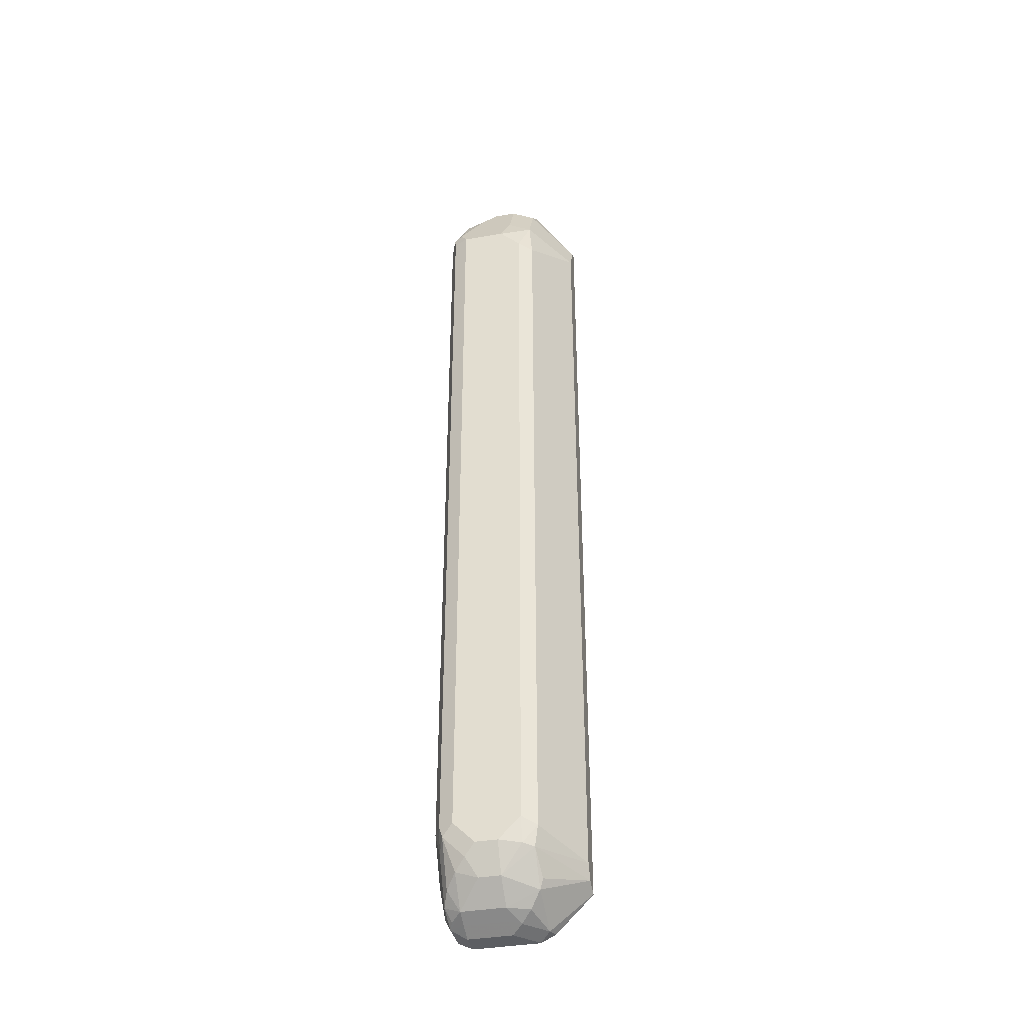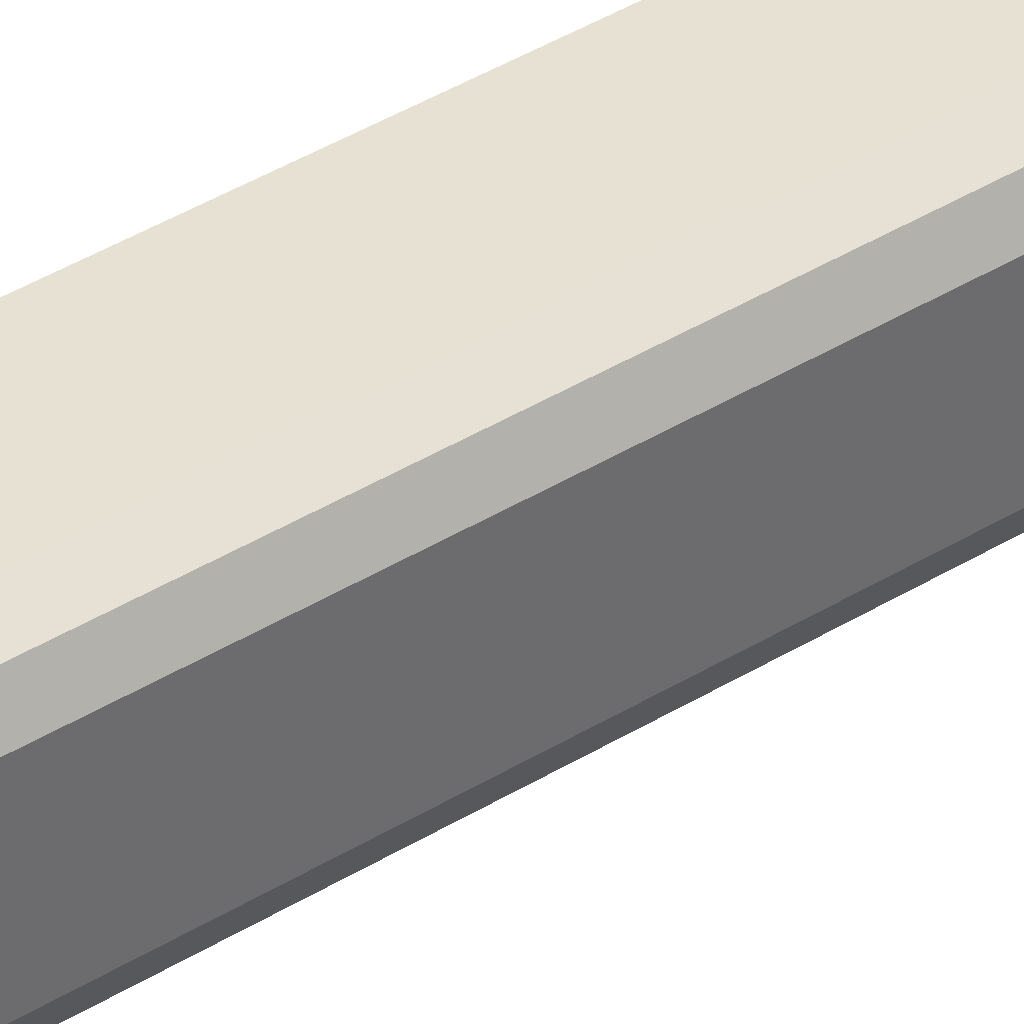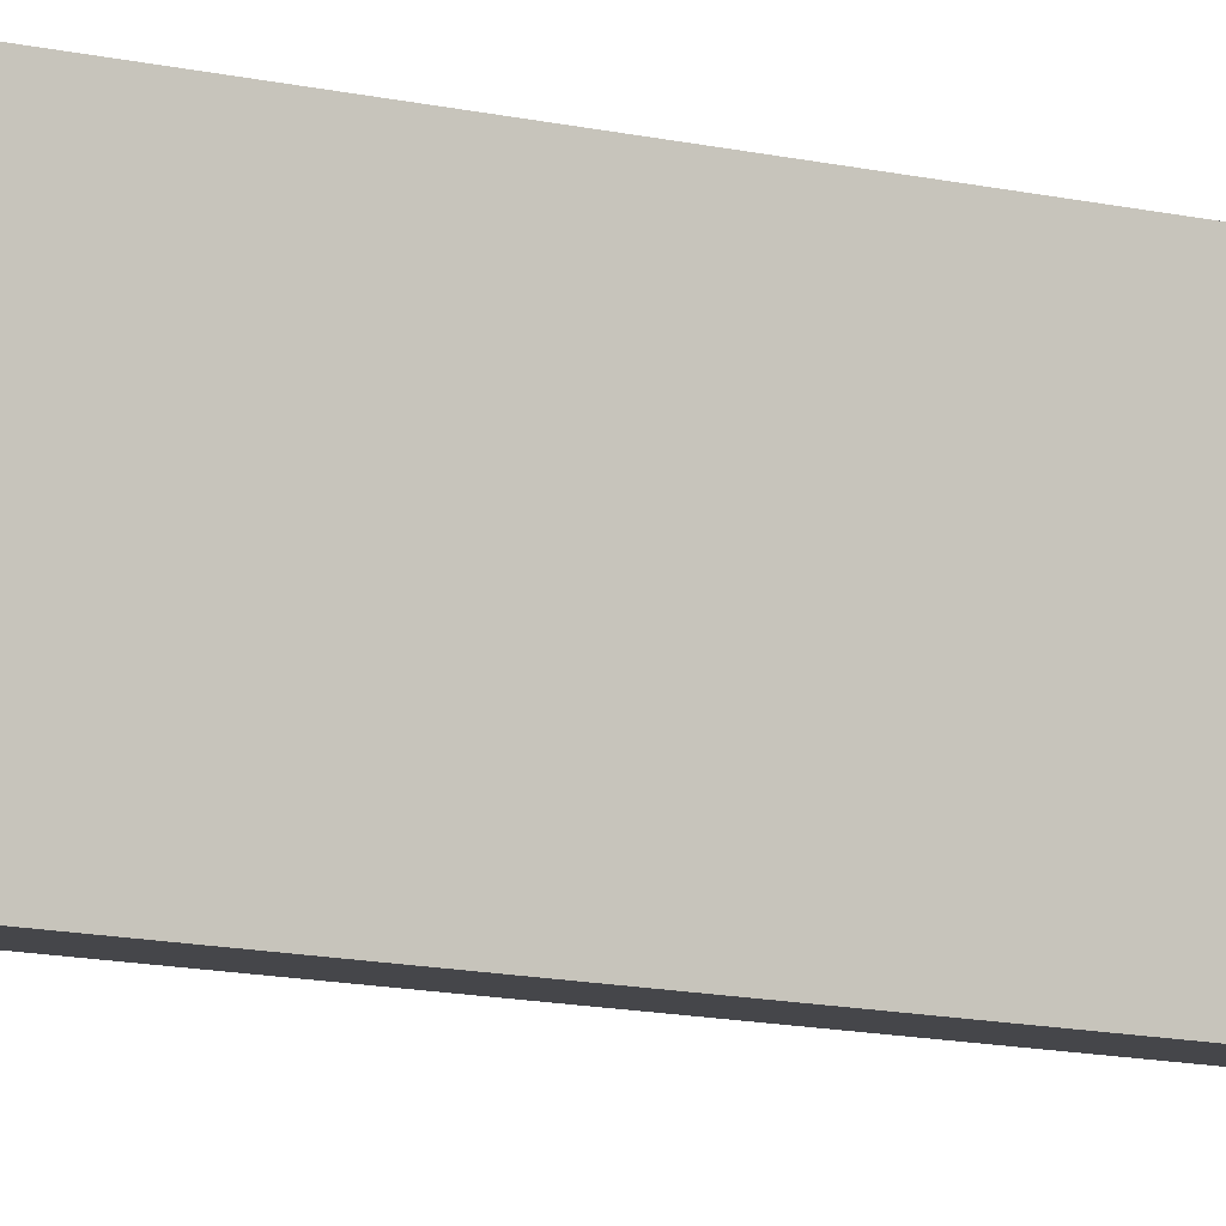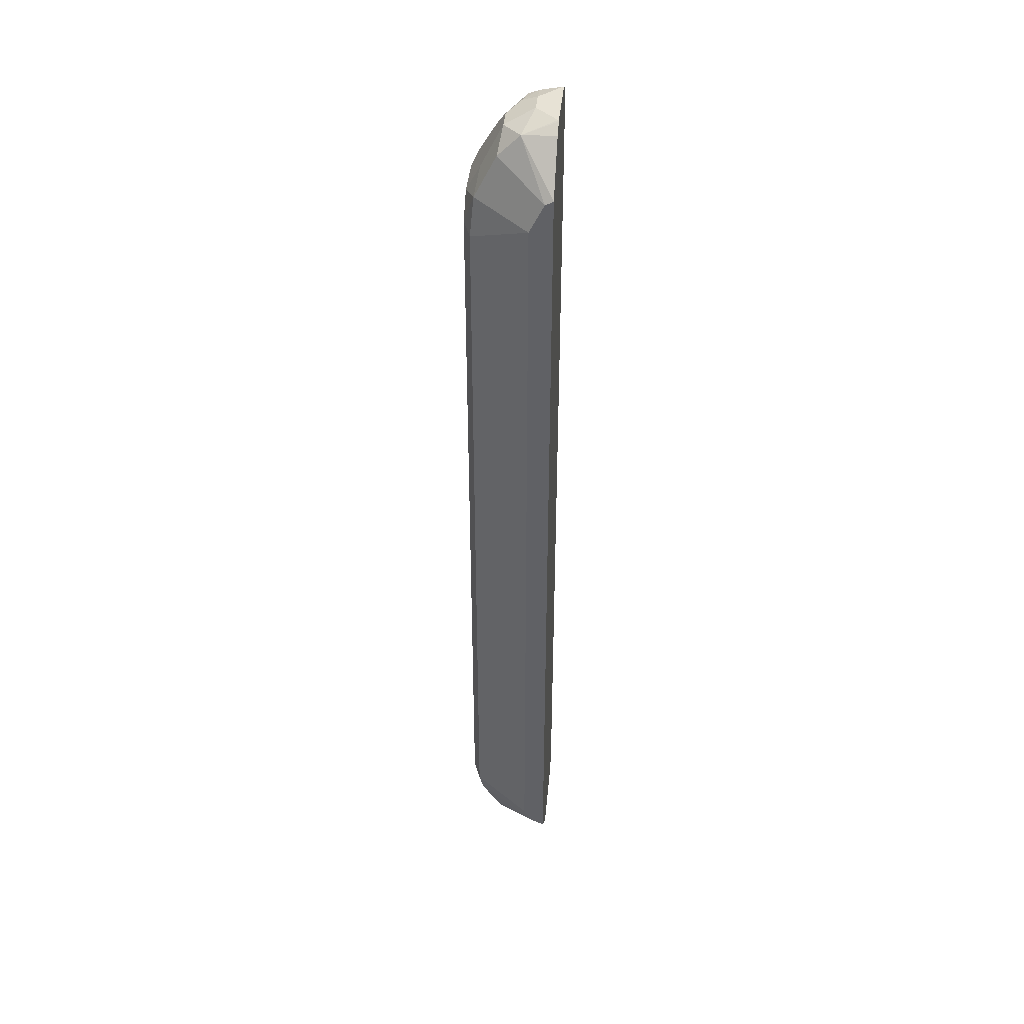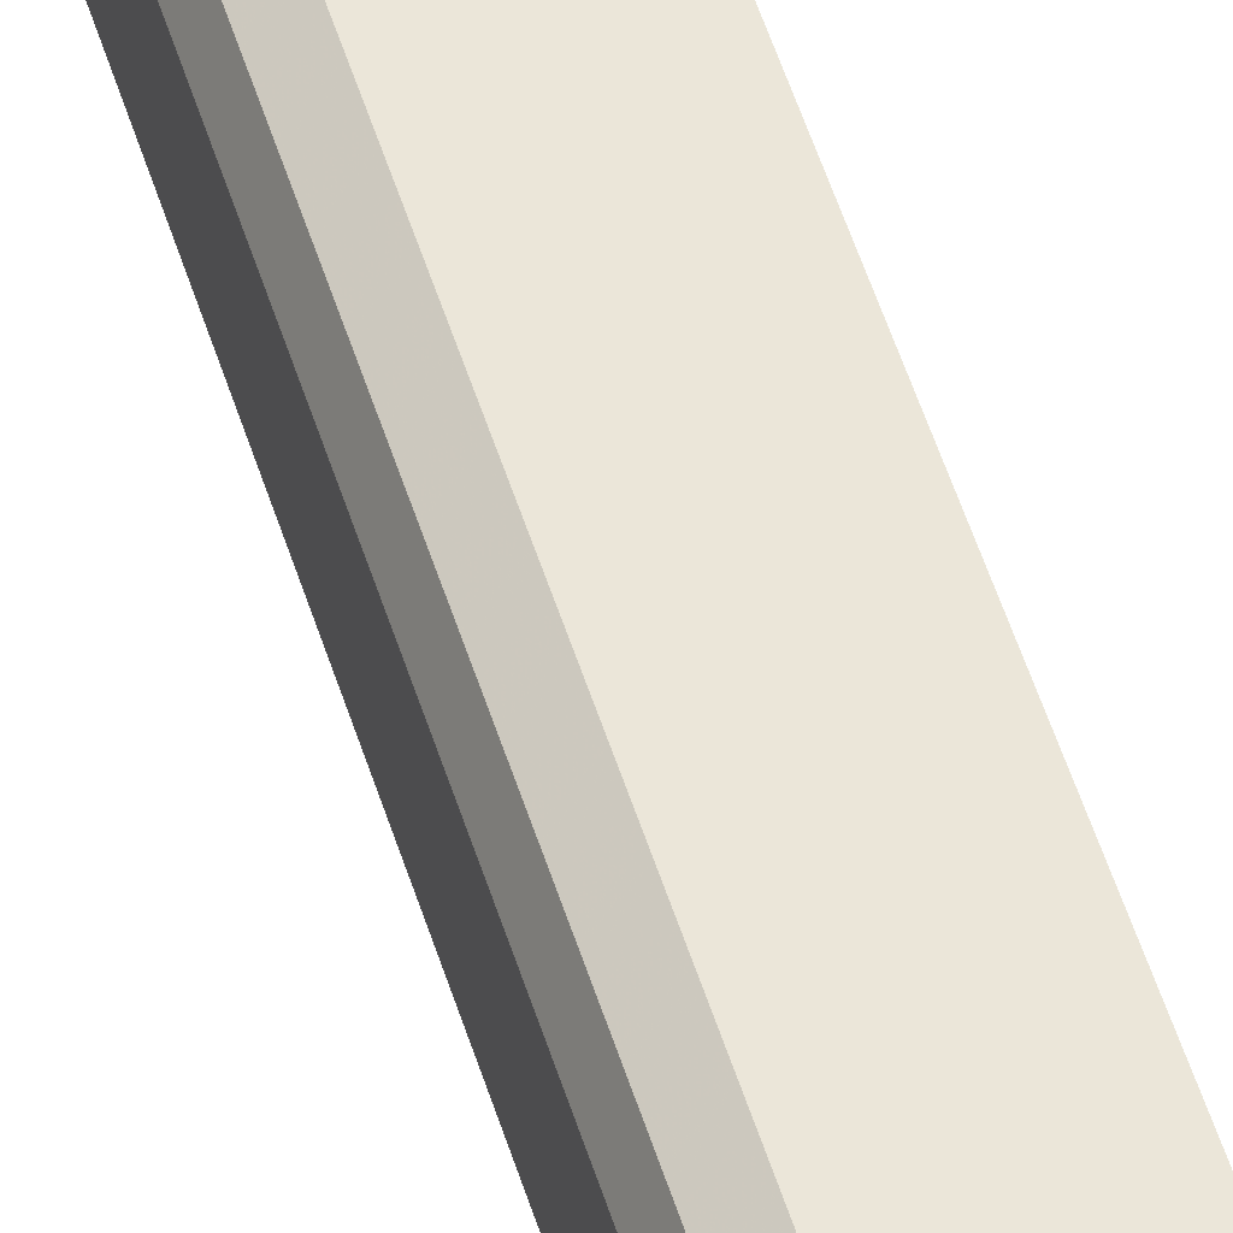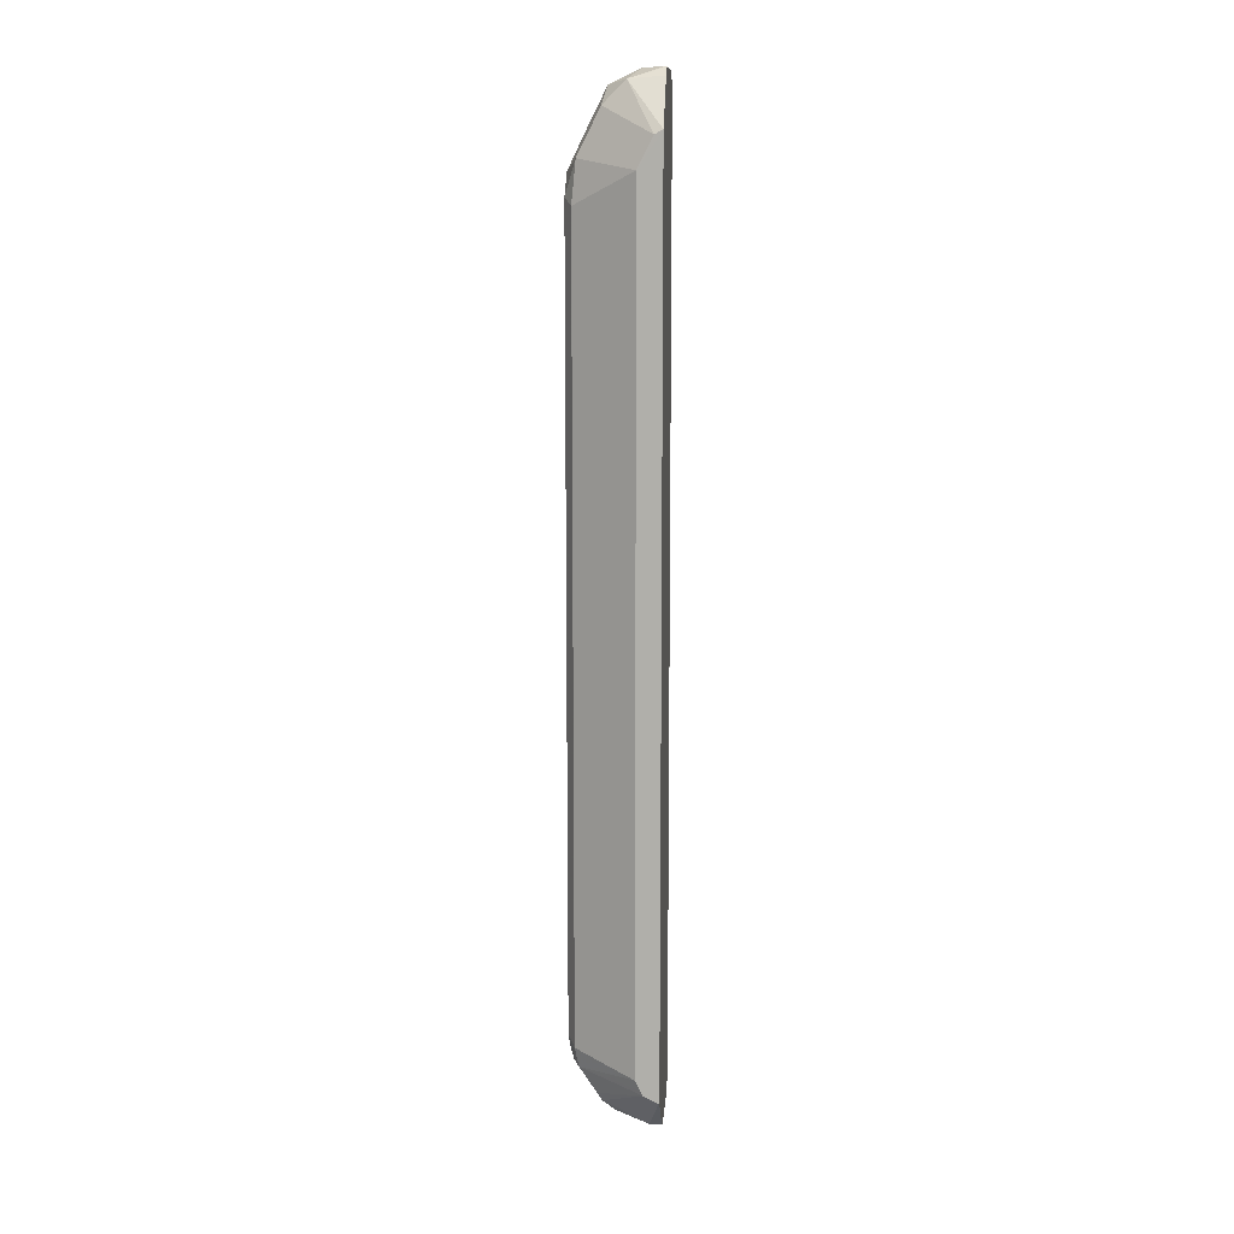
<metadata>
{"format":"obj","ext":"obj","renderer":"f3d","projection":"perspective","resolution":1024,"background":"white","views":[{"elev":-37.9,"azim":-77.5,"up":"+Z"},{"elev":39.5,"azim":-127.7,"up":"+Y"},{"elev":-9.9,"azim":55.4,"up":"+Y"},{"elev":40.3,"azim":5.3,"up":"+Z"},{"elev":56.8,"azim":-17.9,"up":"+Y"},{"elev":11.1,"azim":4.4,"up":"+Z"}]}
</metadata>
<code>
v -0.8021 0.2676 0.4205
v -0.8021 0.1656 0.3261
v -0.8021 0.2676 -0.4204
v -0.8021 0.1656 -0.3822
v -0.8021 0.2102 -0.4204
v -0.8218 0.2293 -0.4204
v -0.8218 0.2676 -0.4204
v -0.8282 0.2803 -0.4141
v -0.8345 0.2676 -0.4141
v -0.8345 0.2293 -0.4141
v -0.8473 0.2676 -0.4077
v -0.8361 0.2771 -0.4109
v -0.8433 0.2819 -0.4013
v -0.8218 0.2867 -0.4013
v -0.8409 0.2867 -0.3822
v -0.8624 0.2819 -0.3631
v -0.8552 0.2771 -0.3918
v -0.8744 0.2771 -0.3535
v -0.8672 0.2676 -0.3822
v -0.8664 0.2484 -0.3886
v -0.8744 0.258 -0.3727
v -0.8791 0.2484 -0.3631
v -0.8791 0.2293 -0.3631
v -0.8664 0.2293 -0.3886
v -0.8744 0.2102 -0.3655
v -0.8696 0.2007 -0.3679
v -0.8505 0.2007 -0.3965
v -0.8473 0.2293 -0.4077
v -0.8314 0.2198 -0.4156
v -0.8409 0.2102 -0.4085
v -0.8314 0.2007 -0.4061
v -0.8027 0.1656 -0.3822
v -0.8154 0.1656 -0.3758
v -0.8021 0.1975 -0.4141
v -0.8123 0.2007 -0.4156
v -0.8027 0.2102 -0.4204
v -0.8176 0.1656 -0.3716
v -0.8537 0.1975 -0.3886
v -0.8218 0.1656 -0.3631
v -0.8728 0.1975 -0.3504
v -0.8791 0.2102 -0.344
v -0.8791 0.2676 -0.344
v -0.8728 0.2803 -0.344
v -0.86 0.2867 -0.344
v -0.8021 0.2867 -0.4013
v -0.8021 0.2803 -0.4141
v -0.8021 0.2867 0.0001086
v -0.8027 0.2867 0.4013
v -0.86 0.2867 0.344
v -0.8314 0.2819 0.3918
v -0.8696 0.2819 0.3535
v -0.8728 0.2803 0.344
v -0.8791 0.2676 0.344
v -0.8791 0.2676 0.01912
v -0.8791 0.2293 0.344
v -0.8791 0.2102 0.01912
v -0.8791 0.2102 0.3249
v -0.8696 0.2007 0.3535
v -0.8728 0.1975 0.3185
v -0.8728 0.1975 0.0001086
v -0.8218 0.1656 0.0001086
v -0.8218 0.1656 0.344
v -0.8505 0.2007 0.3918
v -0.8664 0.223 0.3695
v -0.8473 0.223 0.4077
v -0.8314 0.2007 0.4109
v -0.8091 0.1656 0.3695
v -0.8021 0.1656 0.373
v -0.8021 0.1986 0.4129
v -0.8021 0.209 0.4198
v -0.8027 0.2102 0.4205
v -0.8021 0.2102 0.4205
v -0.8218 0.2484 0.4205
v -0.8218 0.2293 0.4205
v -0.8345 0.2548 0.4141
v -0.8218 0.2699 0.4156
v -0.8314 0.2723 0.4109
v -0.8473 0.2421 0.4077
v -0.8537 0.2548 0.3949
v -0.8728 0.2739 0.3567
v -0.8505 0.2723 0.3918
v -0.8123 0.2819 0.4109
v -0.8027 0.2803 0.4141
v -0.8027 0.2676 0.4205
v -0.8021 0.2803 0.4141
v -0.8021 0.2867 0.4013
f 67 68 66
f 68 69 66
f 67 66 63
f 67 62 68
f 67 63 62
f 68 62 2
f 68 2 69
f 70 66 69
f 73 71 1
f 70 72 71
f 70 69 72
f 72 69 1
f 72 1 71
f 74 71 73
f 74 66 71
f 63 66 65
f 74 65 66
f 70 71 66
f 63 65 64
f 41 55 54
f 63 58 62
f 74 75 65
f 60 41 40
f 52 49 44
f 43 54 53
f 43 42 54
f 42 41 54
f 56 55 41
f 57 55 56
f 57 58 55
f 57 59 58
f 57 56 59
f 56 41 59
f 52 43 53
f 59 41 60
f 59 60 61
f 62 59 61
f 62 58 59
f 63 64 58
f 74 73 75
f 85 86 83
f 75 76 77
f 84 1 85
f 84 73 1
f 84 76 73
f 85 1 86
f 83 86 48
f 86 47 48
f 86 1 47
f 47 1 3
f 53 54 55
f 69 2 1
f 62 61 2
f 4 2 61
f 39 4 61
f 37 4 39
f 39 61 40
f 60 40 61
f 52 53 51
f 84 85 83
f 84 83 76
f 82 77 76
f 82 76 83
f 75 77 78
f 75 78 65
f 65 78 55
f 64 65 55
f 64 55 58
f 78 53 55
f 79 53 78
f 79 80 53
f 75 73 76
f 79 81 80
f 81 78 77
f 81 77 50
f 81 50 51
f 81 51 80
f 80 51 53
f 82 50 77
f 82 48 50
f 82 83 48
f 79 78 81
f 52 51 49
f 52 44 43
f 49 50 48
f 19 11 20
f 21 19 20
f 21 18 19
f 21 22 18
f 21 20 22
f 20 23 22
f 24 23 20
f 24 25 23
f 24 26 25
f 24 27 26
f 24 28 27
f 24 20 28
f 28 20 11
f 28 11 10
f 28 10 29
f 28 29 30
f 28 30 27
f 17 13 11
f 31 27 30
f 17 11 19
f 17 18 16
f 2 3 1
f 4 3 2
f 5 3 4
f 6 3 5
f 7 3 6
f 7 8 3
f 7 9 8
f 7 6 9
f 10 9 6
f 11 9 10
f 11 8 9
f 11 12 8
f 13 8 12
f 13 14 8
f 13 15 14
f 13 16 15
f 17 16 13
f 17 19 18
f 32 27 31
f 13 12 11
f 32 4 33
f 23 41 42
f 22 23 42
f 22 42 18
f 43 18 42
f 16 18 43
f 16 43 44
f 16 44 15
f 15 44 45
f 25 41 23
f 14 15 45
f 46 8 45
f 46 3 8
f 46 45 3
f 45 47 3
f 45 48 47
f 44 48 45
f 49 48 44
f 32 33 27
f 14 45 8
f 25 40 41
f 49 51 50
f 26 39 40
f 32 35 34
f 32 31 35
f 35 31 30
f 29 35 30
f 32 34 4
f 29 10 6
f 36 35 6
f 34 35 36
f 34 36 5
f 29 6 35
f 36 6 5
f 33 4 37
f 25 26 40
f 33 37 26
f 33 26 38
f 33 38 27
f 26 27 38
f 26 37 39
f 34 5 4

</code>
